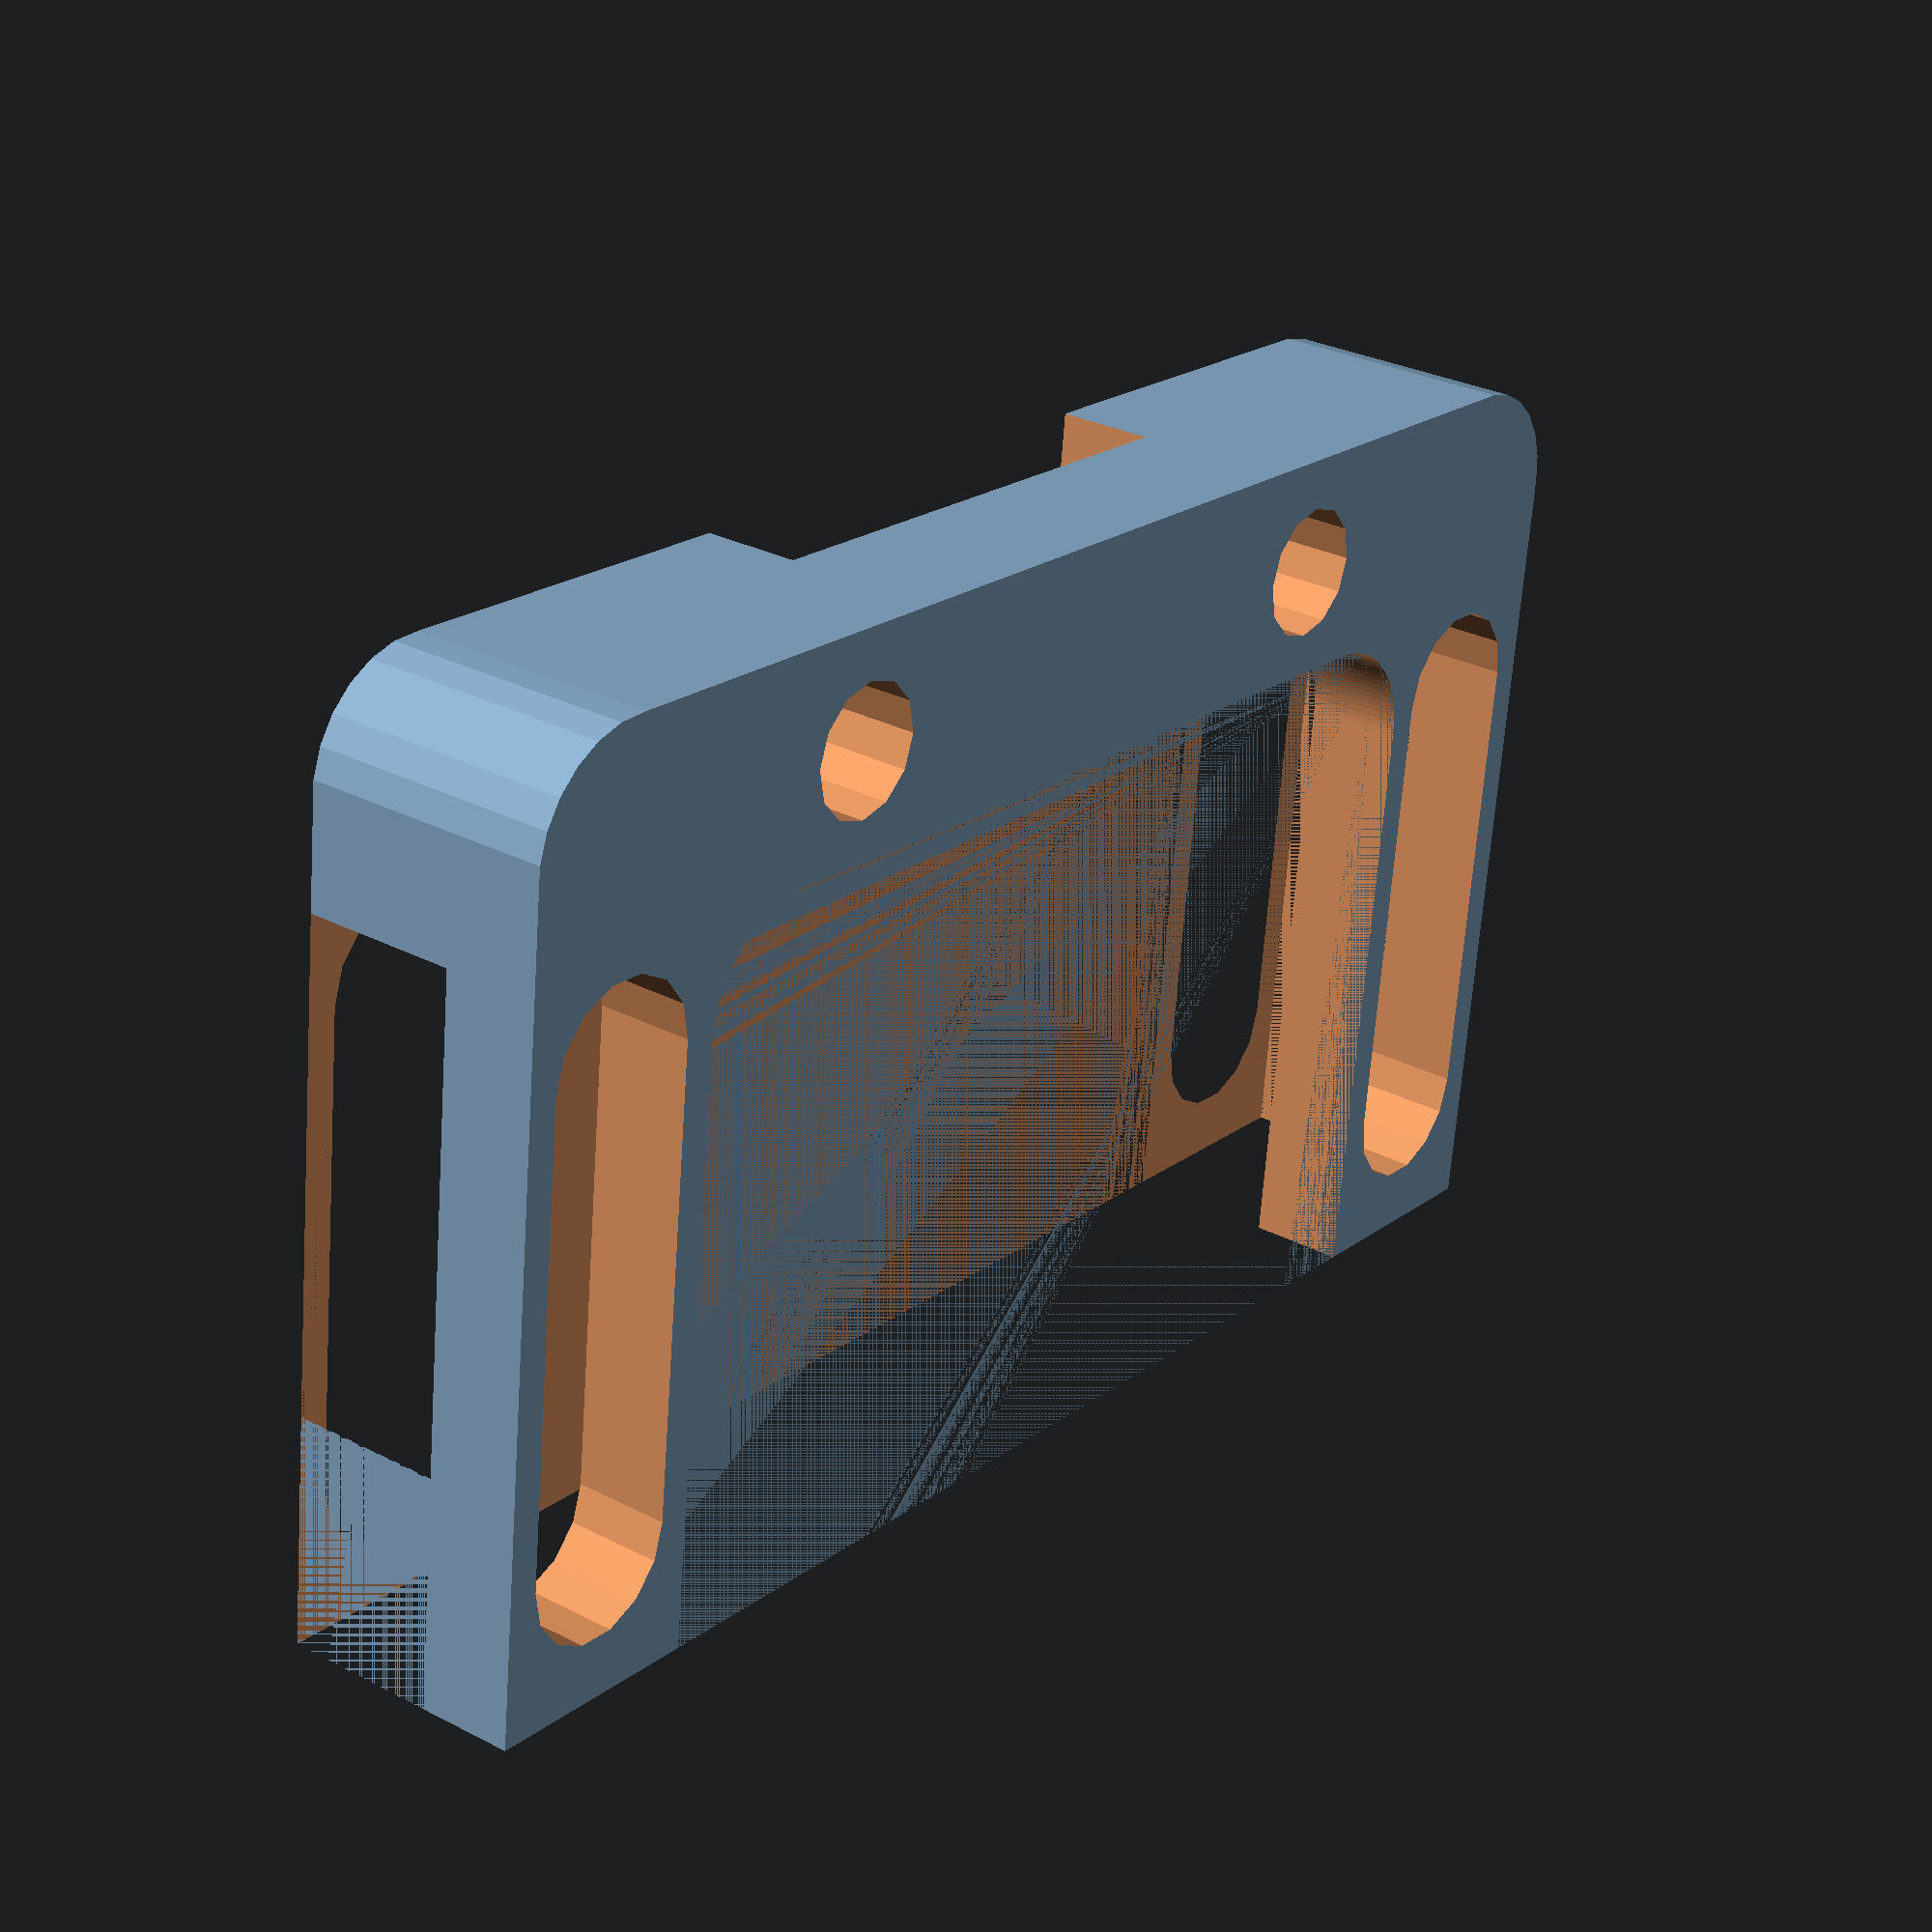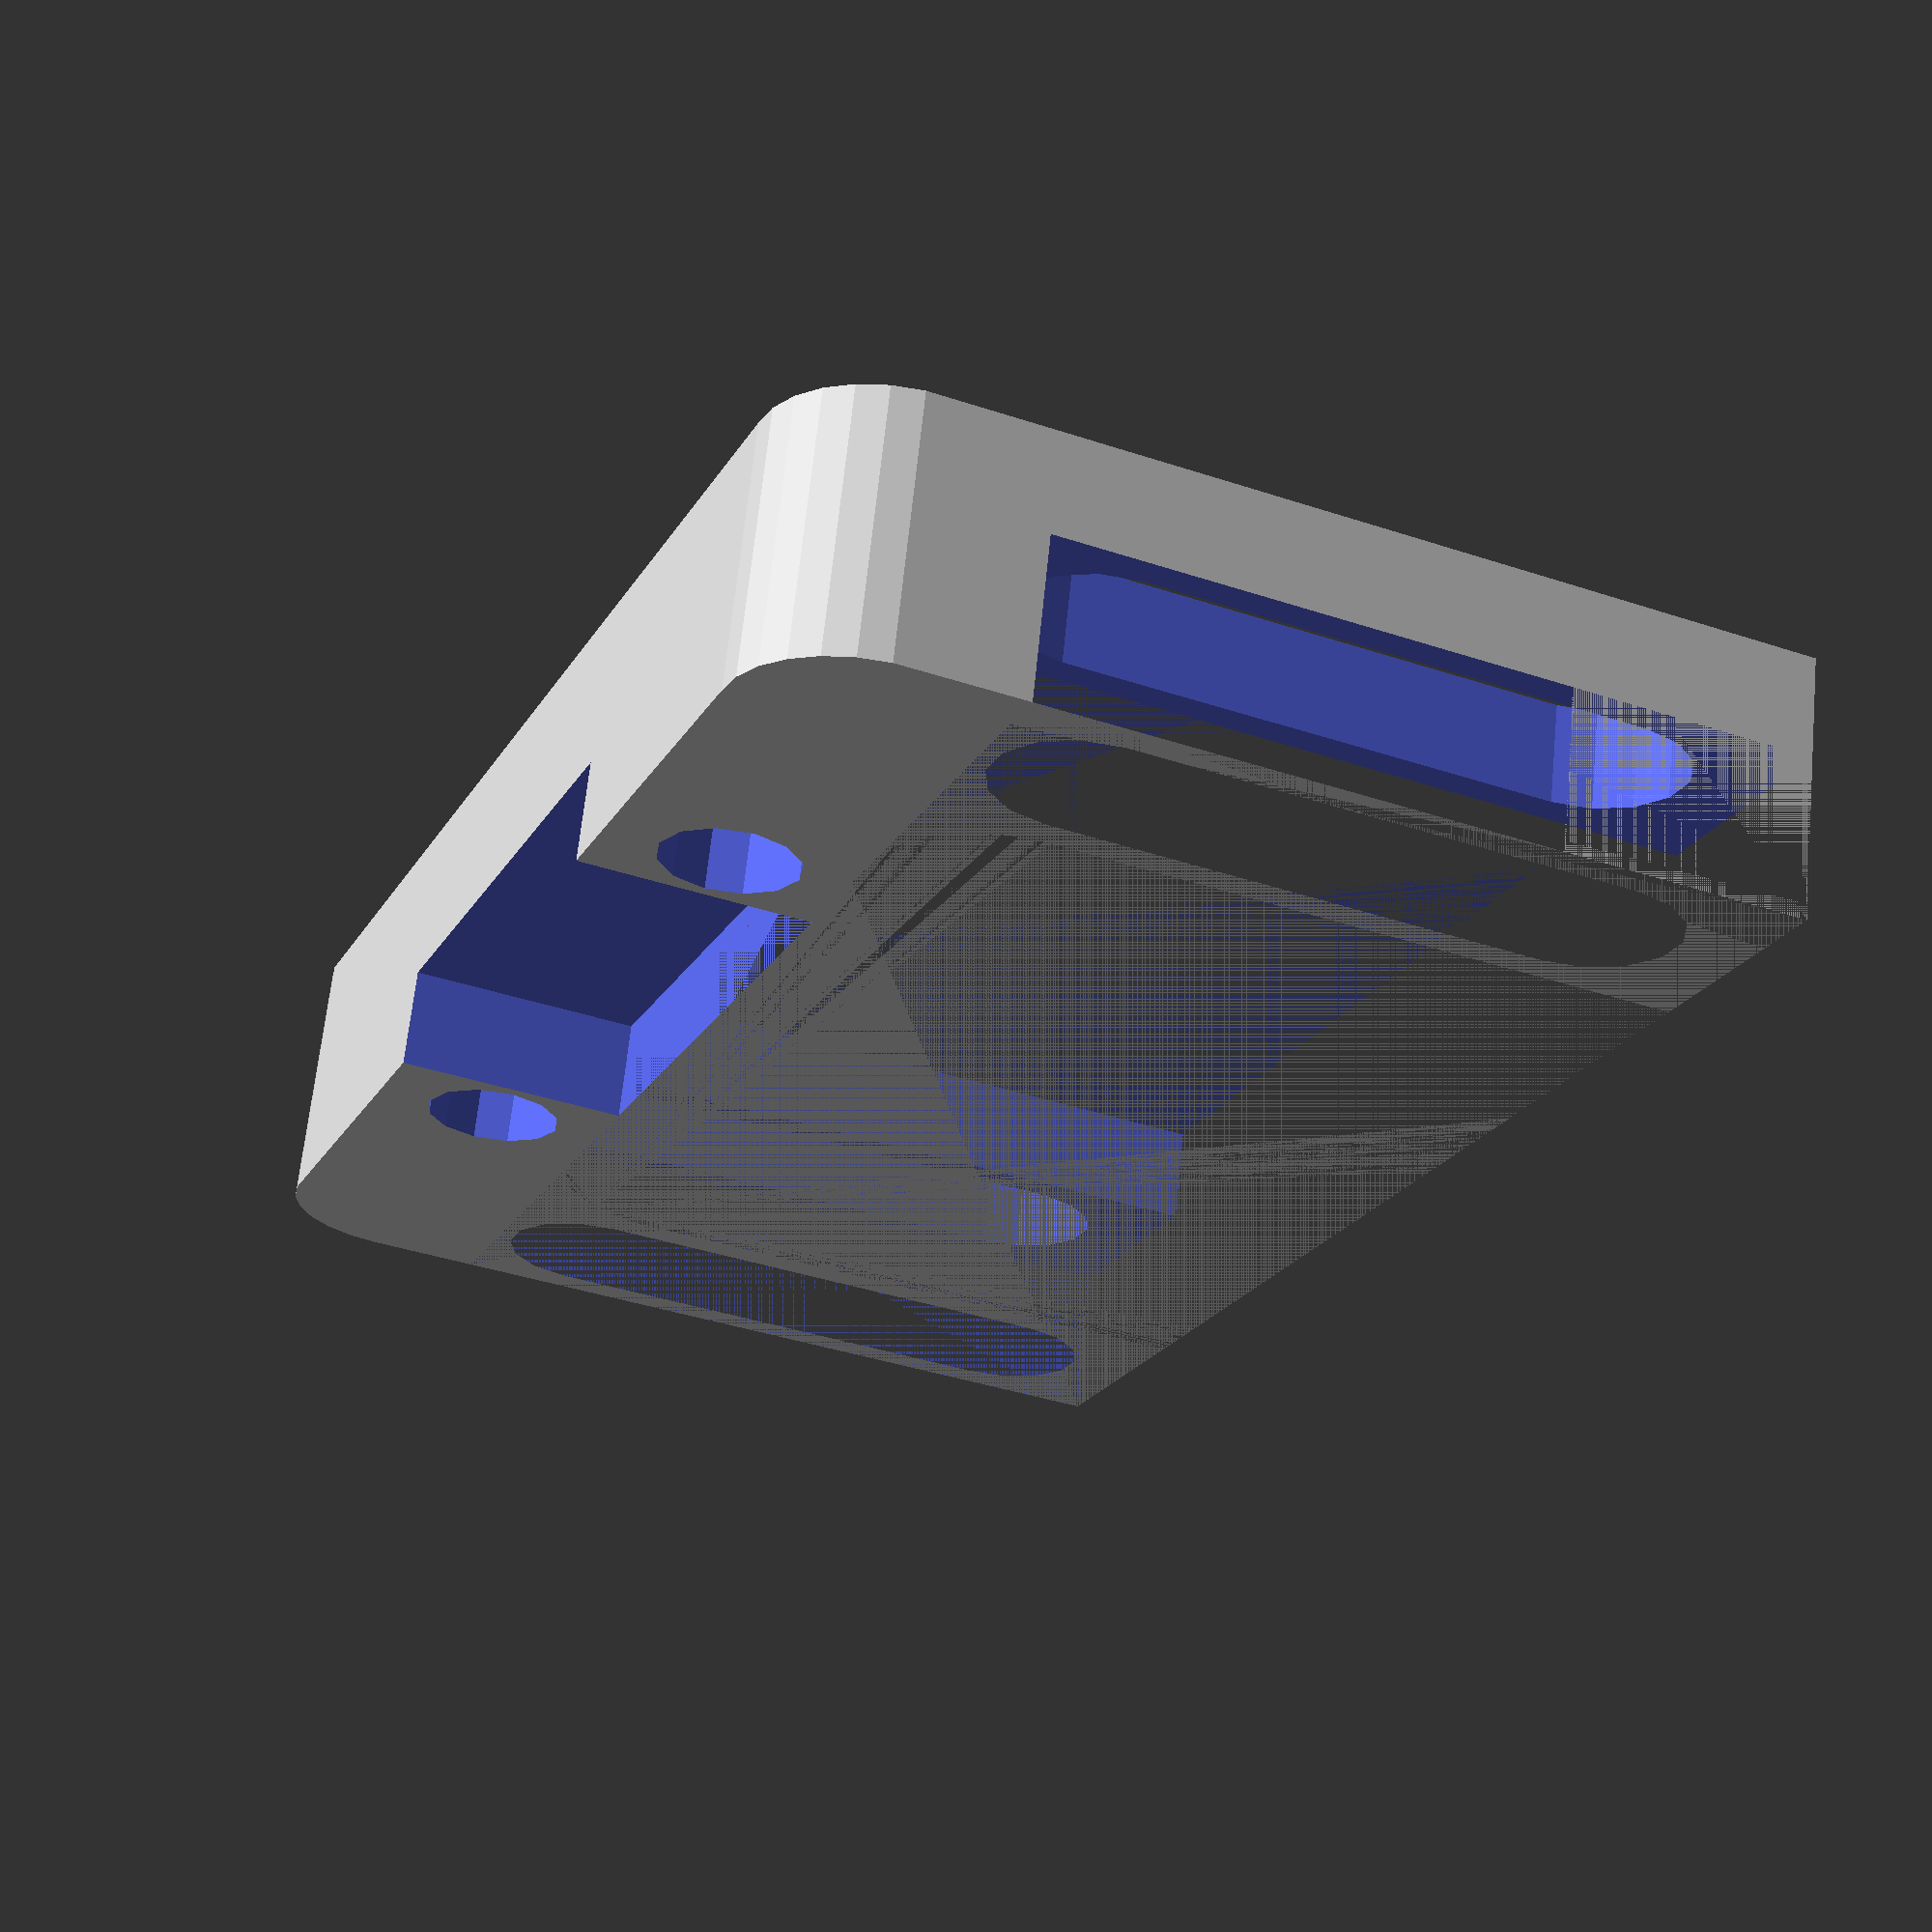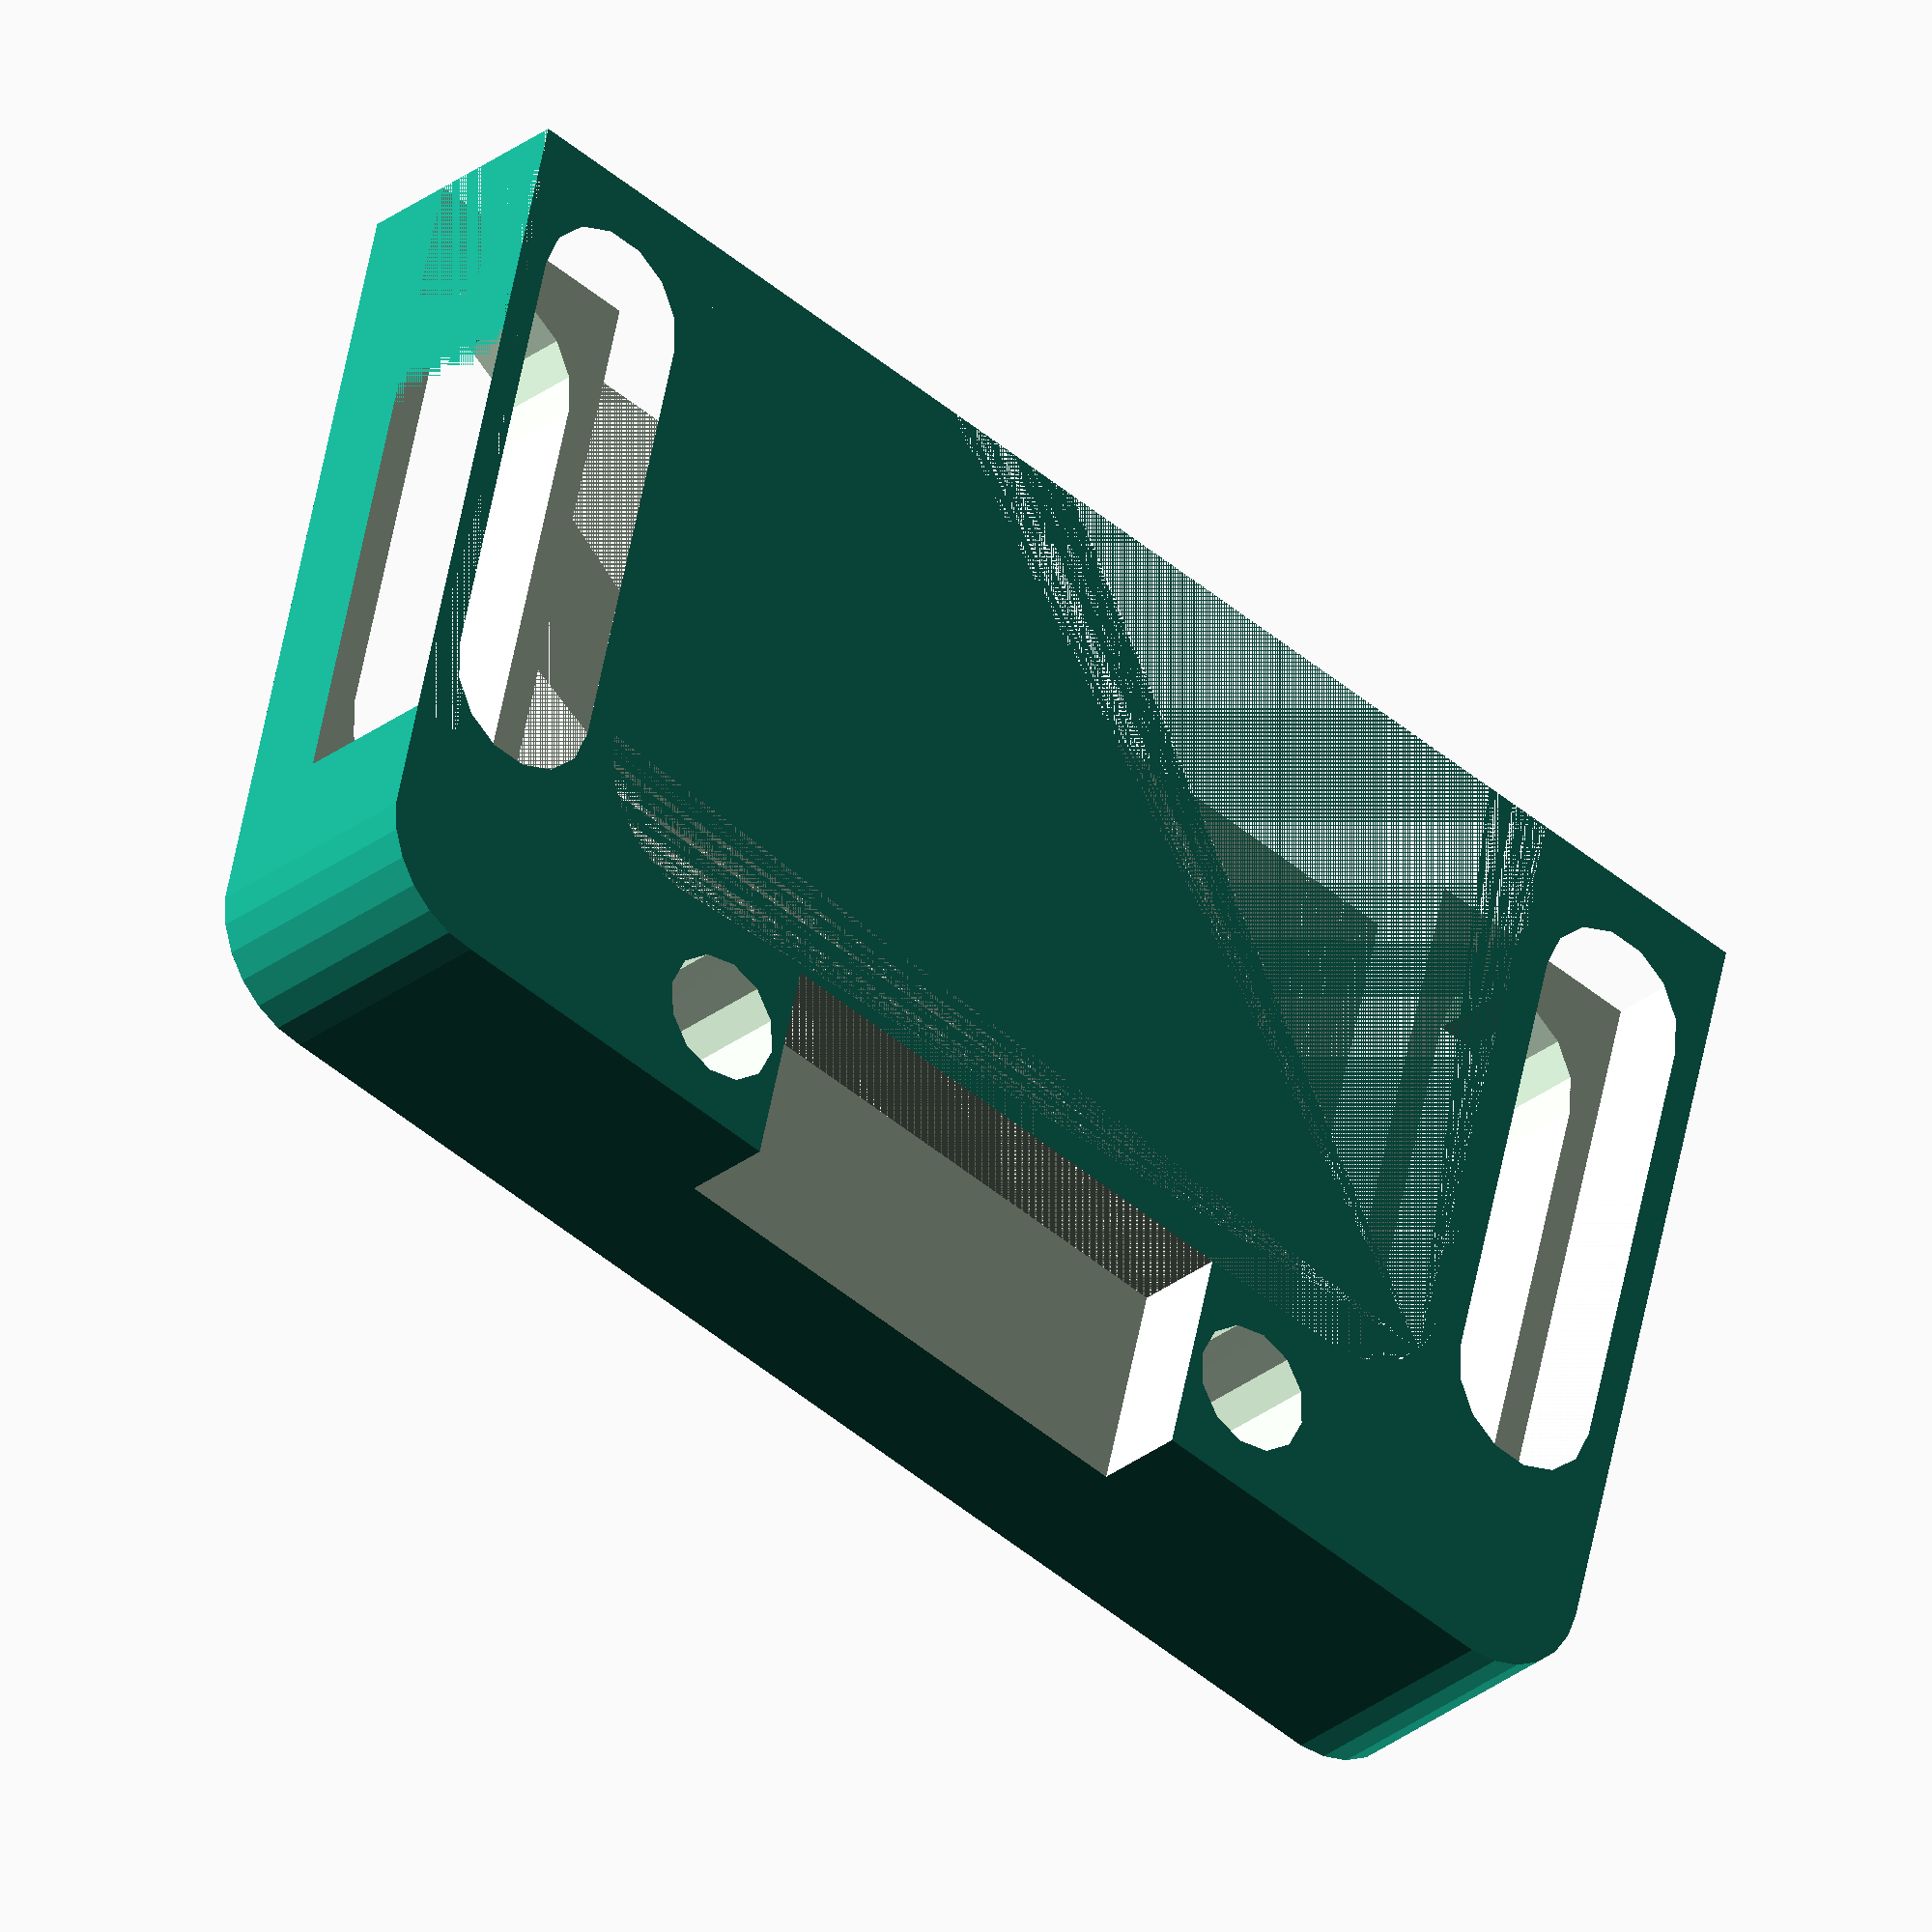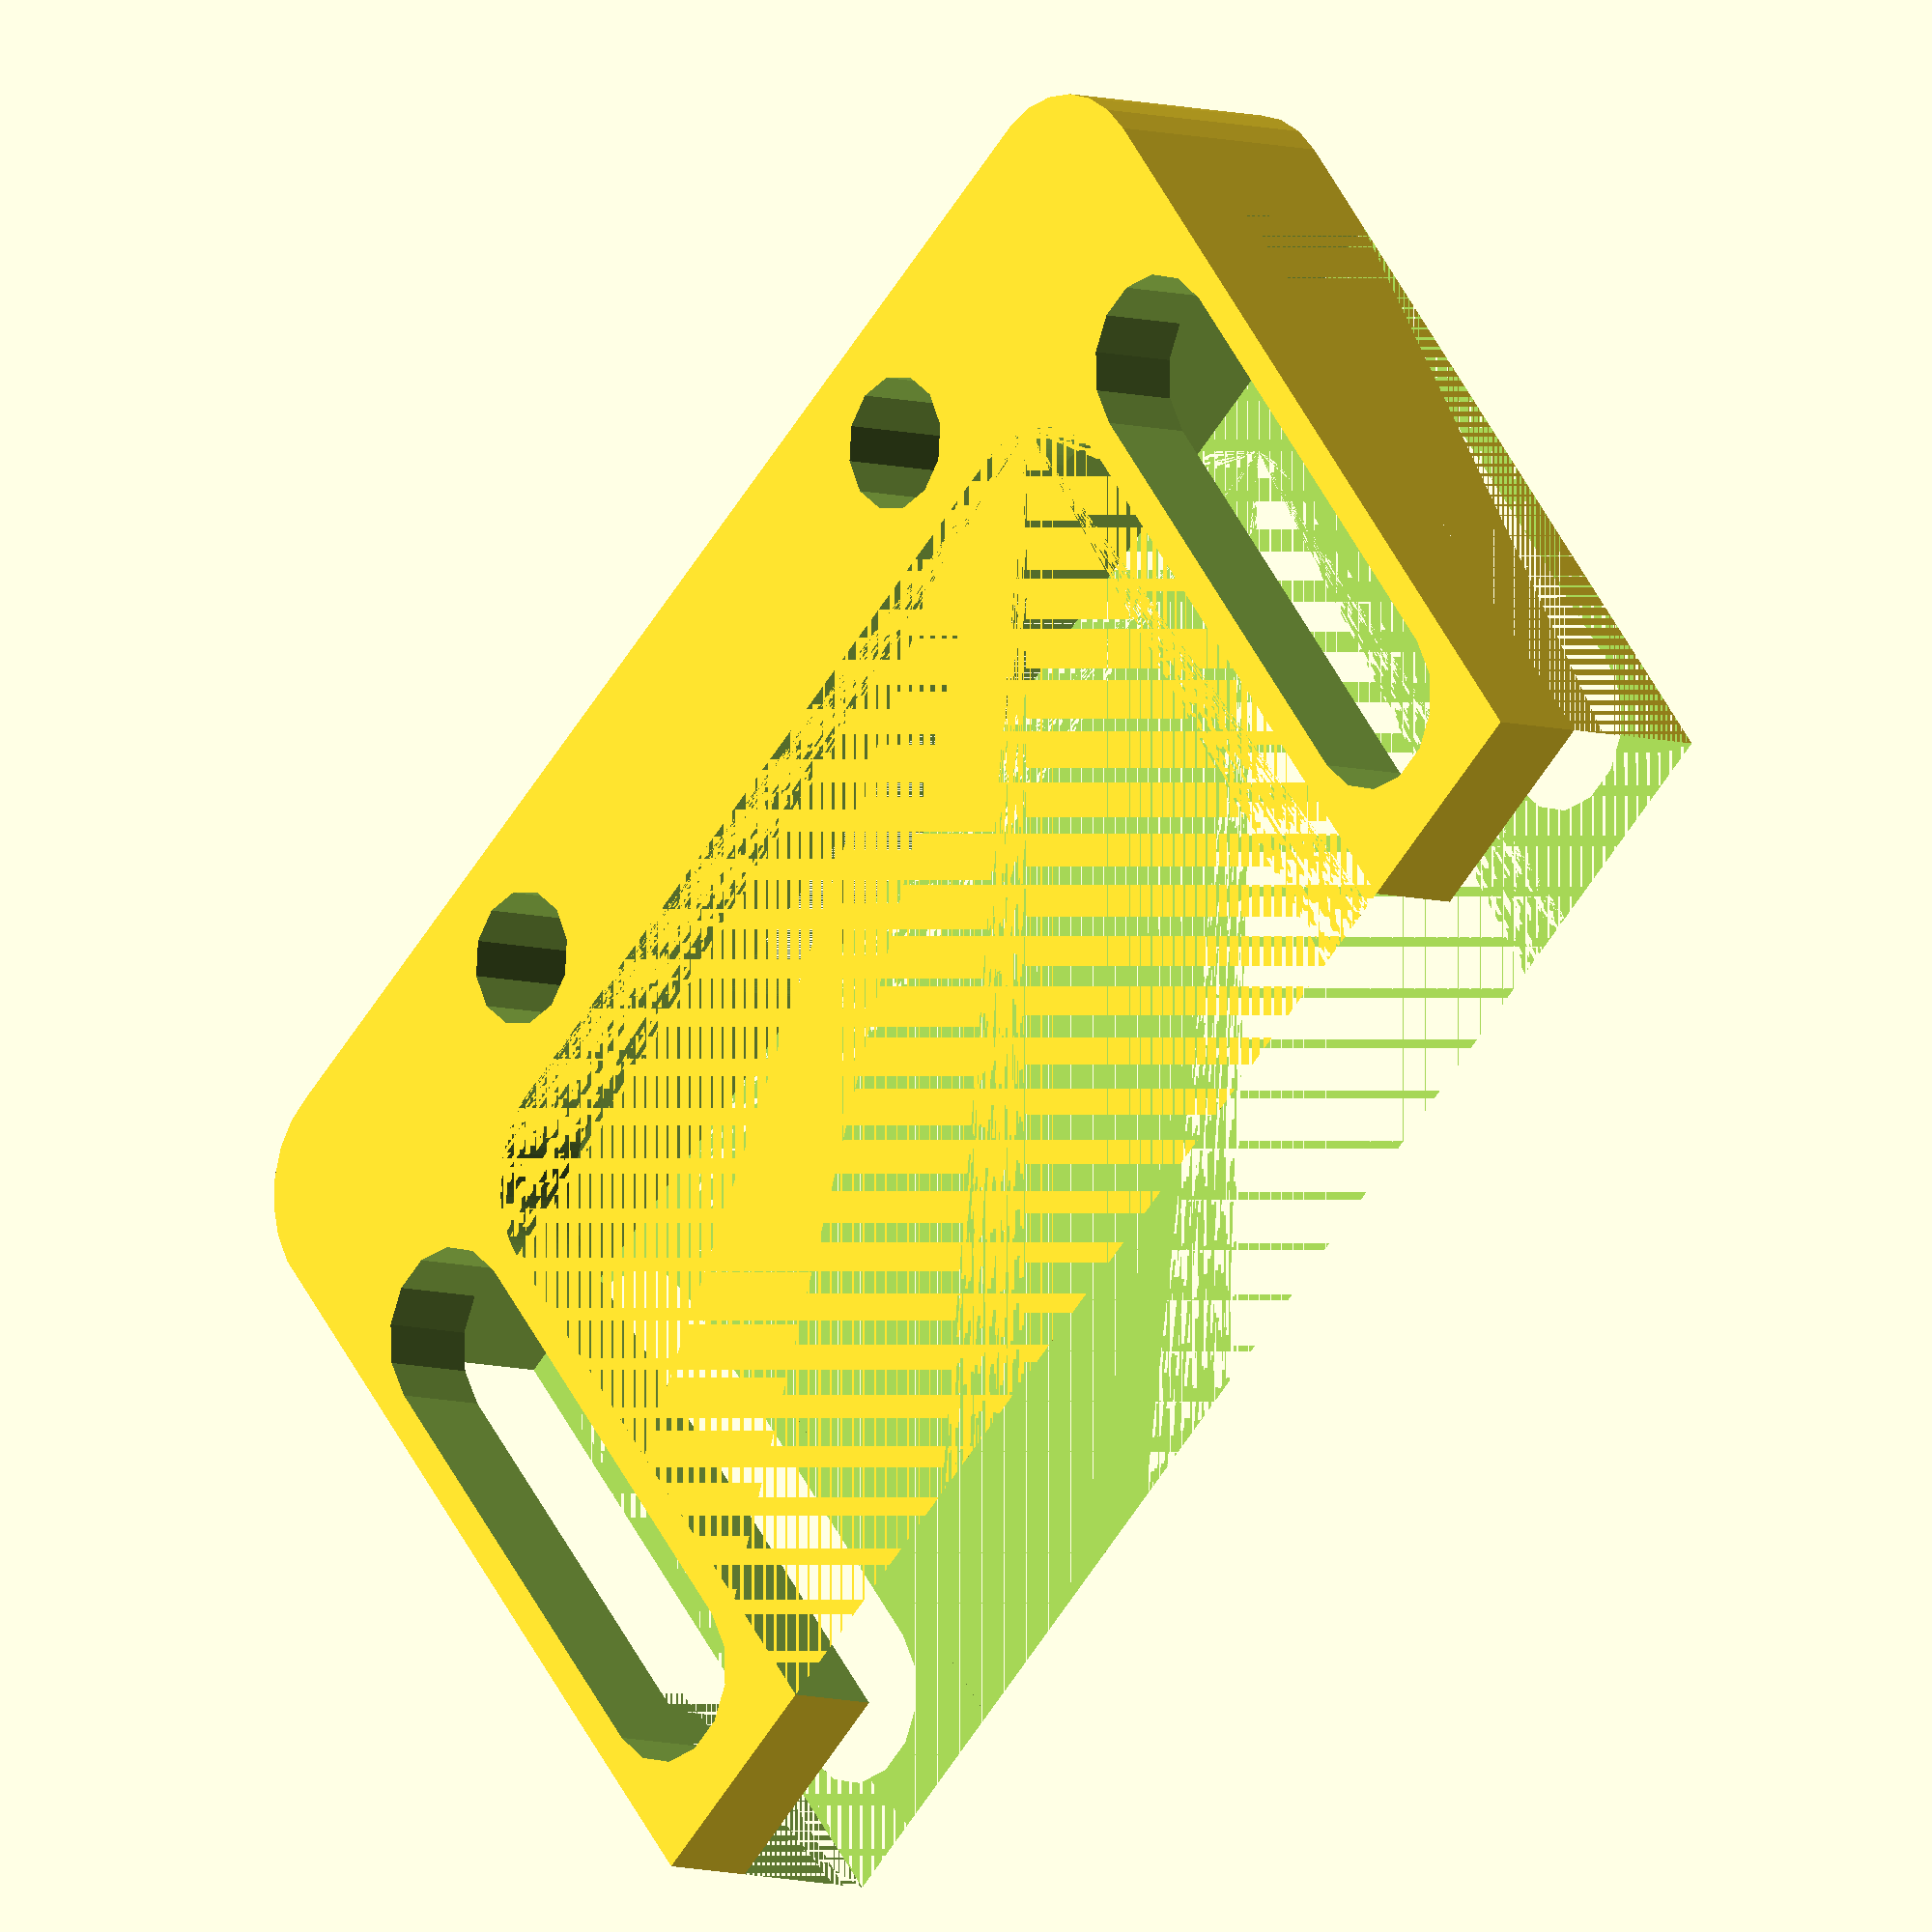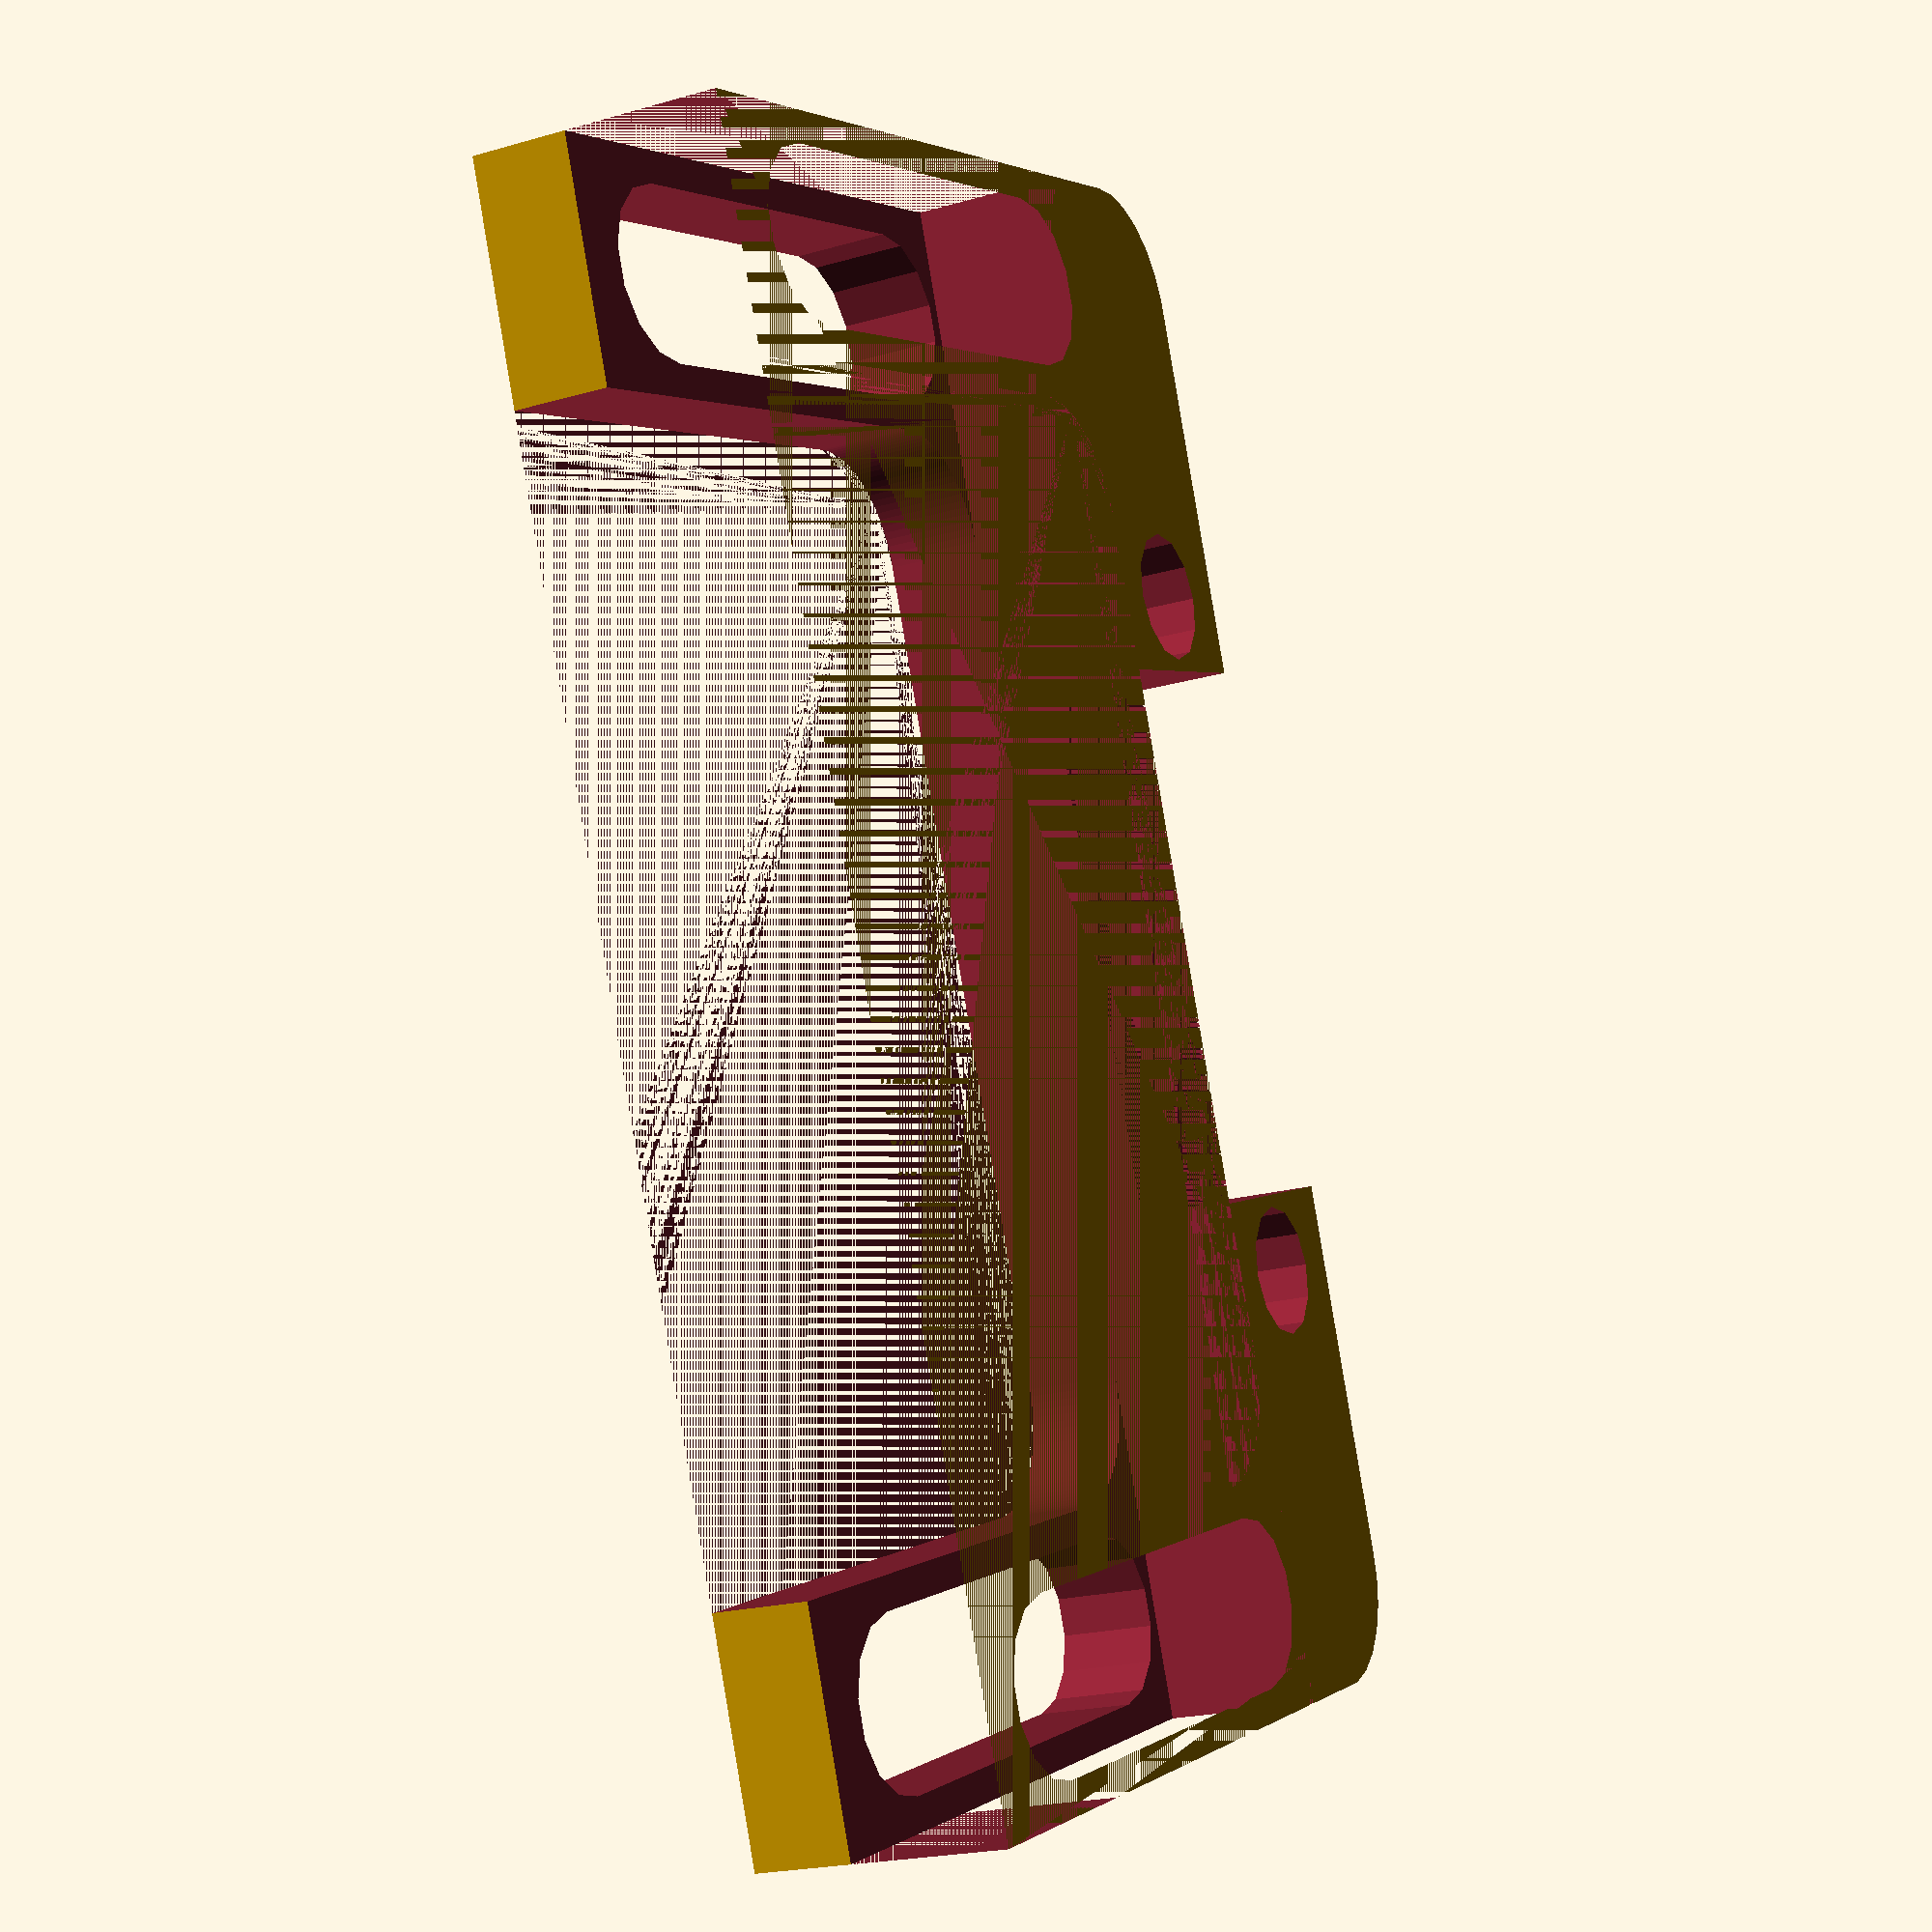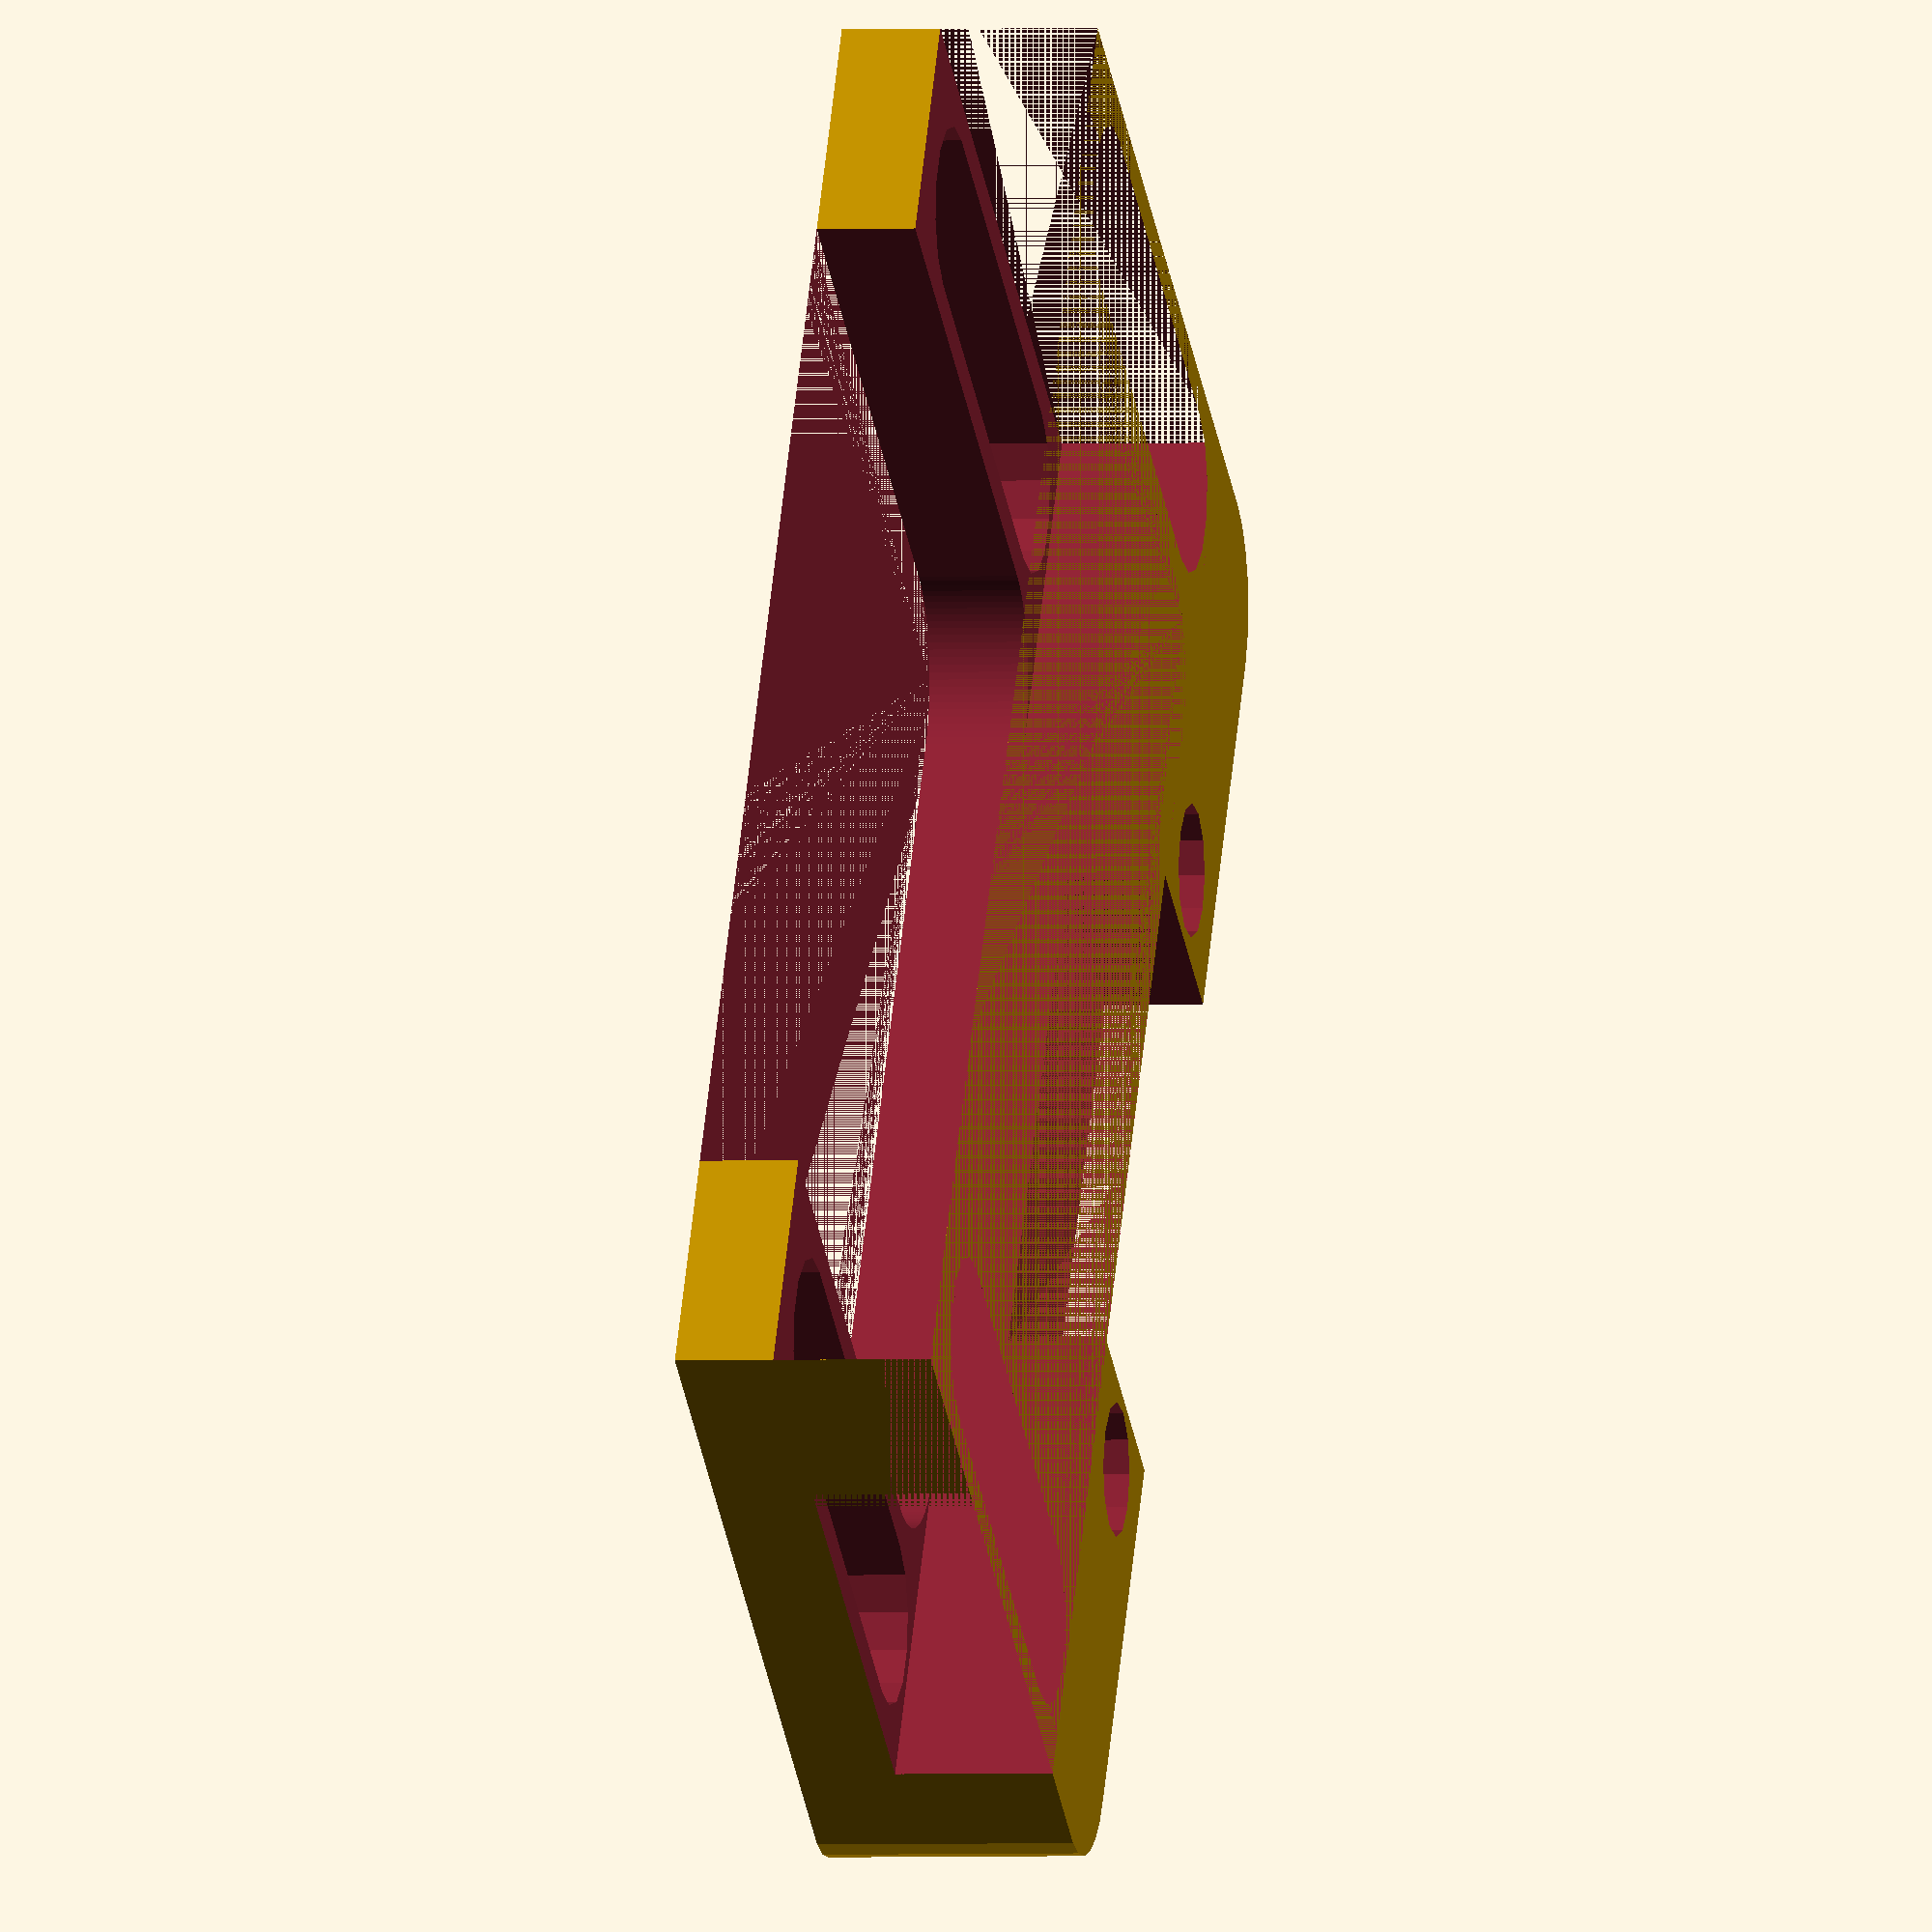
<openscad>
//Reprap differential IR sensor adjustable mount for E3D Chimera hotend (mounts to fan)
// CCBYNC Copyright Mark Benson 2016

// Openscad recreation and remix of thingiverse.com/thing:950478

// This remix is slightly sturdier and includes adjustable mounting holes.

//Fan mount holes 24mm centres
//IR Board mount holes 18mm centres

//Height (distance apart) 6mm min
//Aming for ~4mm adjustment (if poss)

//Mounting holes are
//3.5mm & 2.5mm holes

// REMIX by Stephen Wood (2018)
// Added Variables so that the mount can be used with different sized fans
// Added Variables so the horzontal offset between the fan and the probe can be adjusted
// Because these are small holes, they use "polyholes"
// http://hydraraptor.blogspot.com/2011/02/polyholes.html

// 2018-06-11 - Original implemtation of polyholes worked at 3.5mm but was worse at 2.5mm
// Adjustments being made.
// https://gilesbathgate.com/2016/02/07/polyholes-revisited/

Lg_hole = 3.5;          // Large mounting holes
Sm_hole = 2.5;          // Small mounting holes

Corner = 6.0;             // The Radiused lower corners of the bracket
Offset = 6.5;           // This is how thick the bracket will be
Bracket_height = 18.5;   // This is how tall the overall bracket will be
Fan_size = 40.0;          // The size of the fan (originally 30mm)
Fan_flange = 2.5;       // Thickness of the fan flange
IR_size = 18.0;           // The separation between the mounting holes for the IR Probe

Duct_width = Fan_size - 2.0*Corner;
Hole_wall = 2.0;          // The minmum wall around a hole

Slot_length = Bracket_height-Corner; 
                          // How long to make the adjustable slots                   
nozzle_dia=0.4;             // PolyHoles will get smaller as this decreases
layer_height=0.2;           // PolyHoles will get bigger as this decreases  

function pi() = 3.141592;
function width(d,h) = h-(pi()*((h*h)-(d*d)))/(4*h);
function arc(r,t) = 0.5*(t+sqrt((t*t)+4*(r*r)));
function polyhole(r,n,t) = arc(r,t)/cos(180/n);

function sides(d,t) = ceil(180 / acos((d-t)/d));

module hole(d,h)
{
  n=sides(d,0.1);
  t=width(nozzle_dia,layer_height);
  pr=polyhole(d/2,n,t);
  echo(d,n,pr*2);
  translate([0,0,-1])cylinder(r=pr,h=h+2,$fn=n);    
}

difference()
{
    //Main body
    hull()
    {
        translate([Corner/2,Offset/2,0])
        cylinder(d=Corner, h=Offset, $fn=25);
    
        translate([(Corner/2)+(Fan_size-Corner),Offset/2,0])
        cylinder(d=Corner, h=Offset, $fn=25);
     
        translate([0,Bracket_height,0])
        cube([Fan_size,Corner,Offset]);   
    }
    
    //Cut big section from main body
    translate([0,Corner,Fan_flange])
    cube([Fan_size,Offset+IR_size,Offset-Fan_flange]);
    
    //Left IR mounting hole
    translate([(Fan_size/2)-(IR_size/2),Offset/2,0])
    hole(Sm_hole,Offset);
    
    //Right IR mounting hole
    translate([(Fan_size/2)+(IR_size/2),Offset/2,0])
    rotate([0,0,180])
    hole(Sm_hole,Offset);
    
    //Left fan mount slot
    translate([0,0,0])
    hull()
    {
        translate([Corner/2,Bracket_height+Corner-(Lg_hole/2)-Hole_wall,0])
        hole(Lg_hole,Offset);
        
        translate([Corner/2,Bracket_height+Corner-Slot_length-Lg_hole,0])
        rotate([0,0,180])
        hole(Lg_hole,Offset);
    }
    
    //Right fan mount slot
    translate([Fan_size-Corner,0,0])
    hull()
    {
        translate([Corner/2,Bracket_height+Corner-(Lg_hole/2)-Hole_wall,0])
        hole(Lg_hole,Offset);
        
        translate([Corner/2,Bracket_height+Corner-Slot_length-Lg_hole,0])
        rotate([0,0,180])
        hole(Lg_hole,Offset);
    }
    
    //Cutout between mounting slots for fan
    translate([(Duct_width/2)-Corner+Hole_wall/2,(Duct_width/2)-Corner+Hole_wall/2,0])
    hull()
    {
        translate([0,0,0])
        cylinder(d=Corner, h=Offset, $fn=100);
    
        translate([Duct_width-Corner,0,0])
        cylinder(d=Corner, h=Offset, $fn=100);
        
        translate([0,Duct_width-Corner,0])
        cylinder(d=Corner, h=Offset, $fn=100);
    
        translate([Duct_width-Corner,Duct_width-Corner,0])
        cylinder(d=Corner, h=Offset, $fn=100);    
    }
    
    //Cutout between IR mount holes
    translate([(Fan_size/2)-(IR_size/2)+Hole_wall,0,Offset-2.5])
    cube([IR_size-2*Hole_wall,Corner,Offset]); 

}
</openscad>
<views>
elev=330.8 azim=173.3 roll=127.5 proj=p view=solid
elev=294.2 azim=112.4 roll=5.8 proj=p view=wireframe
elev=209.0 azim=193.5 roll=221.0 proj=o view=wireframe
elev=186.9 azim=40.6 roll=312.9 proj=o view=wireframe
elev=20.9 azim=249.1 roll=297.5 proj=p view=solid
elev=1.6 azim=302.4 roll=281.2 proj=o view=solid
</views>
